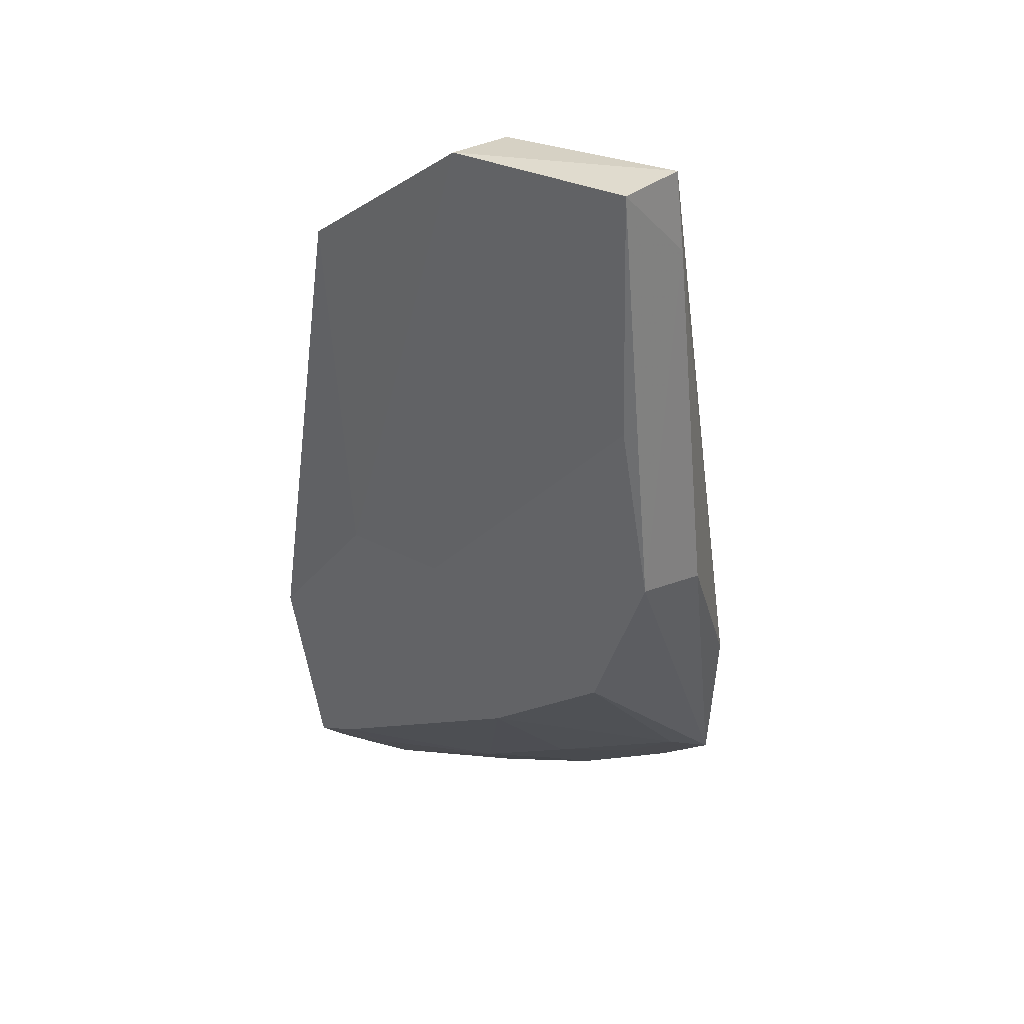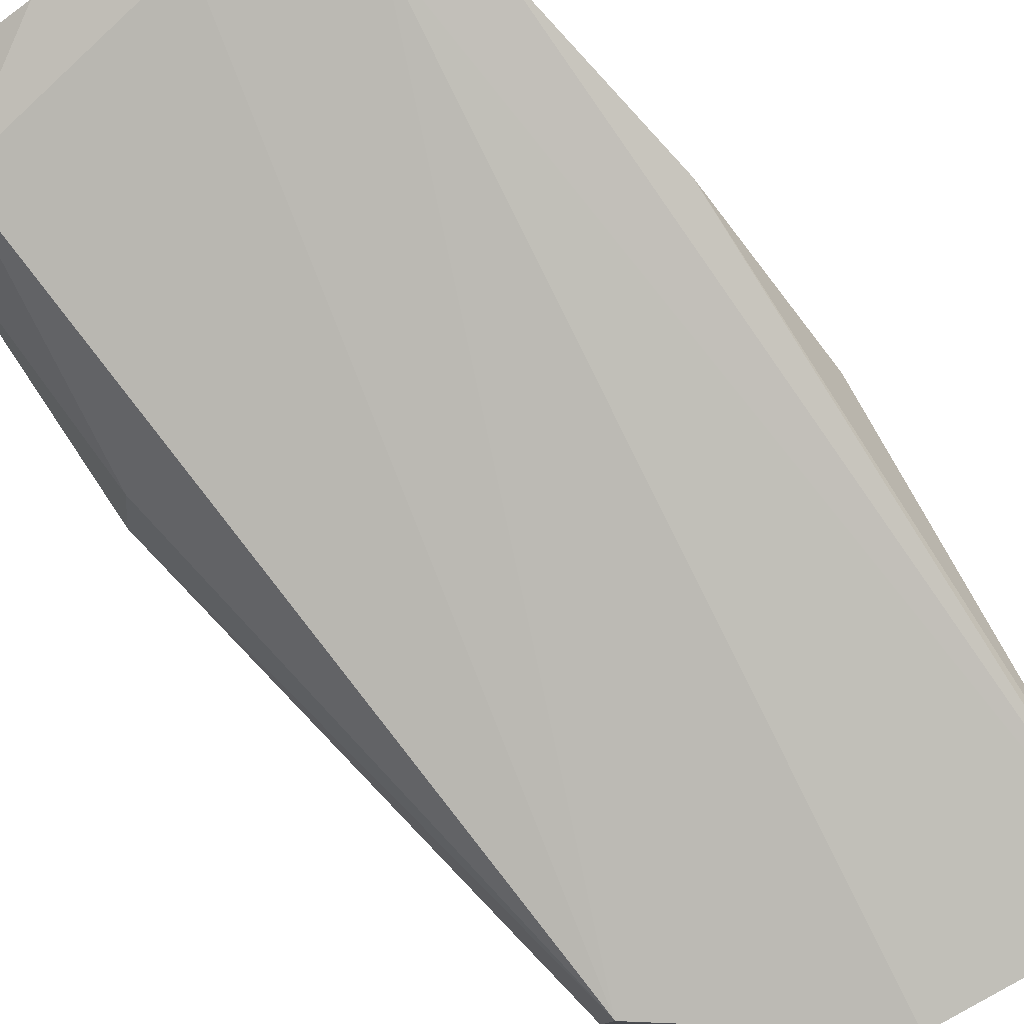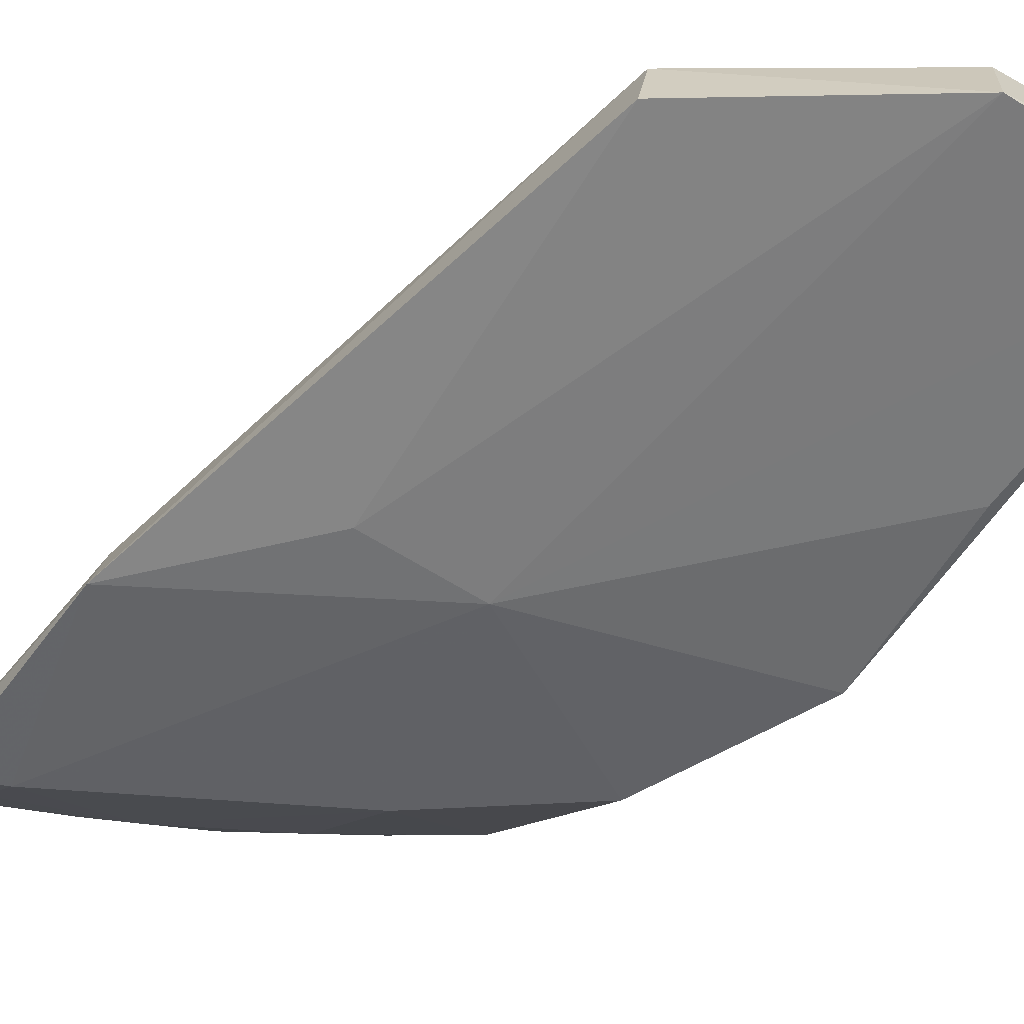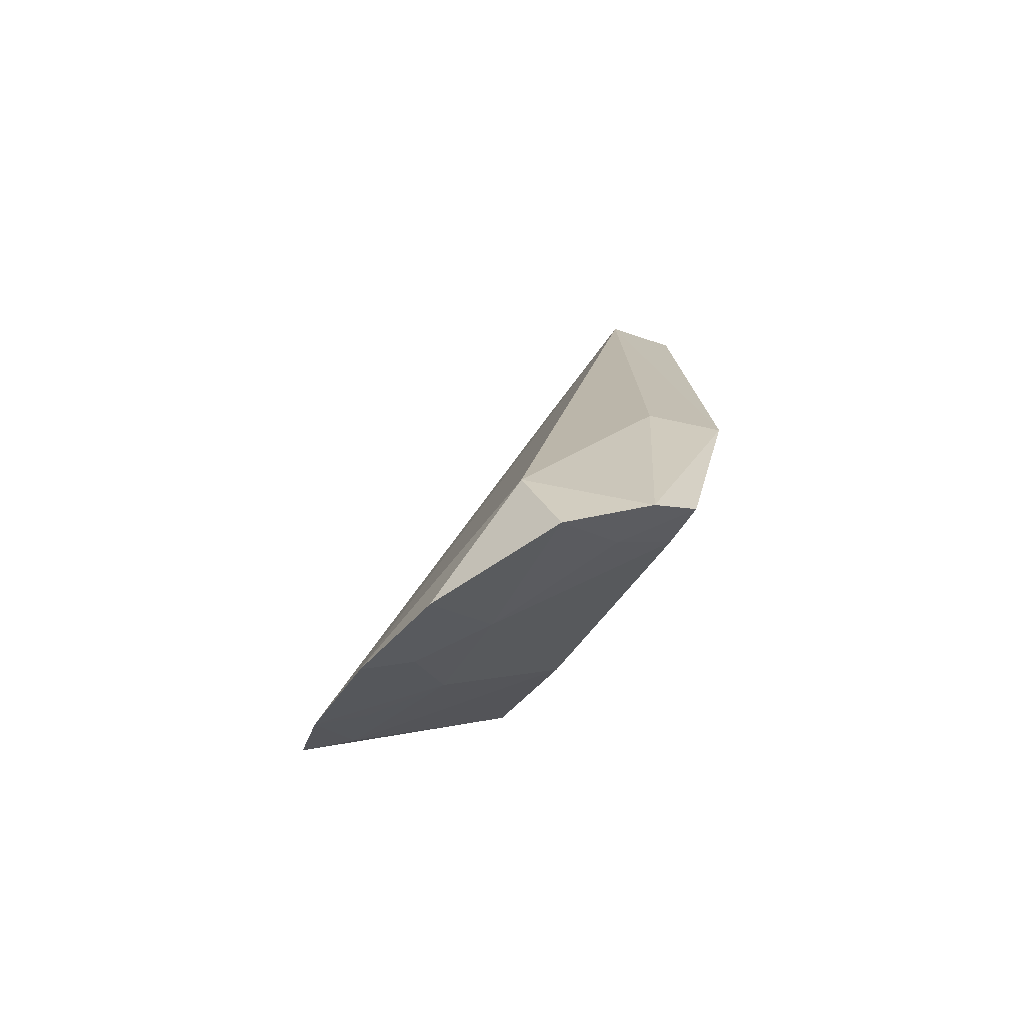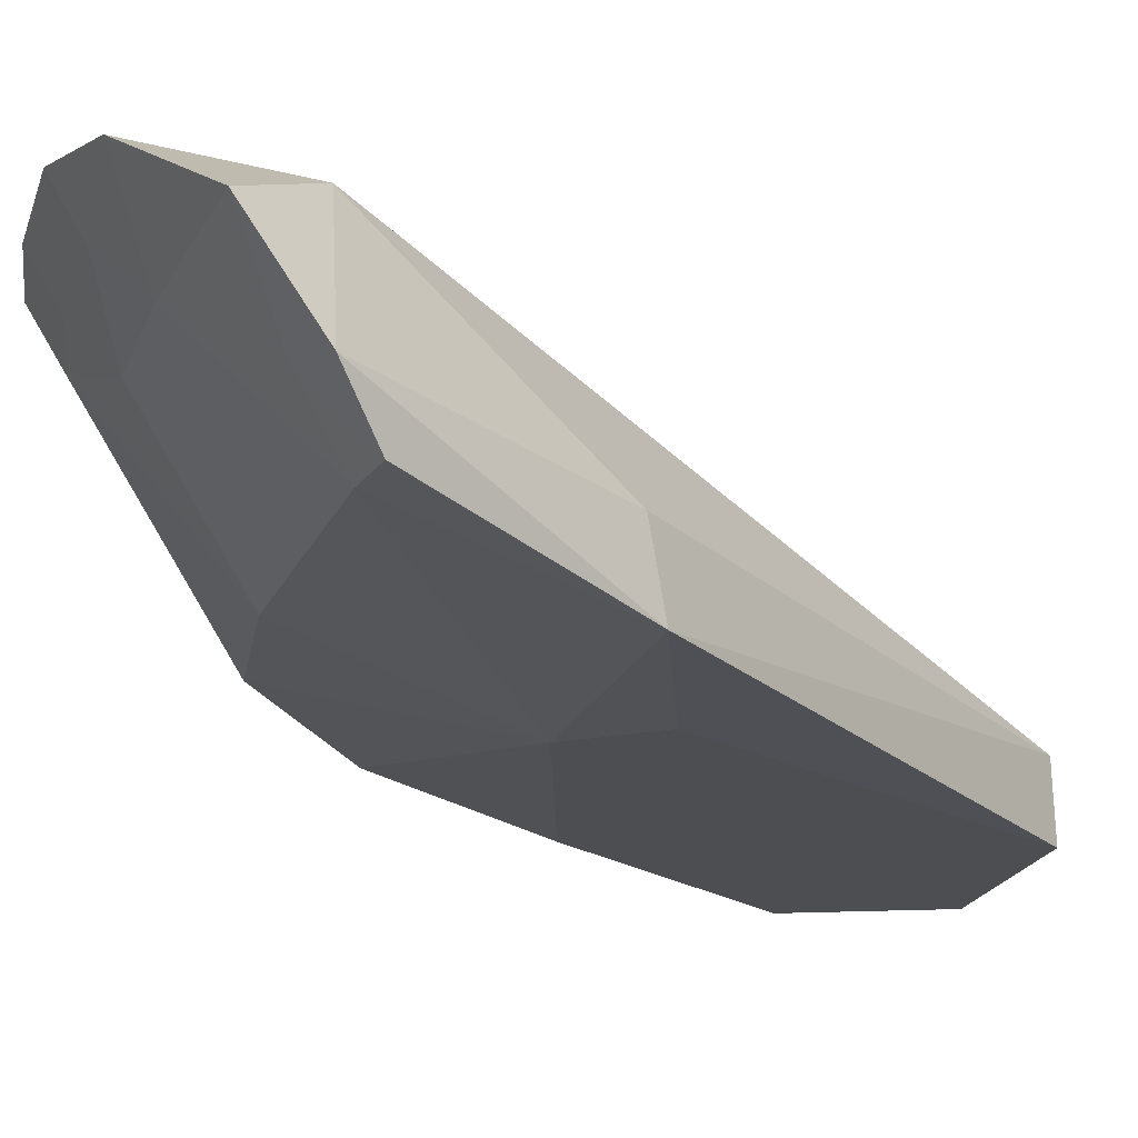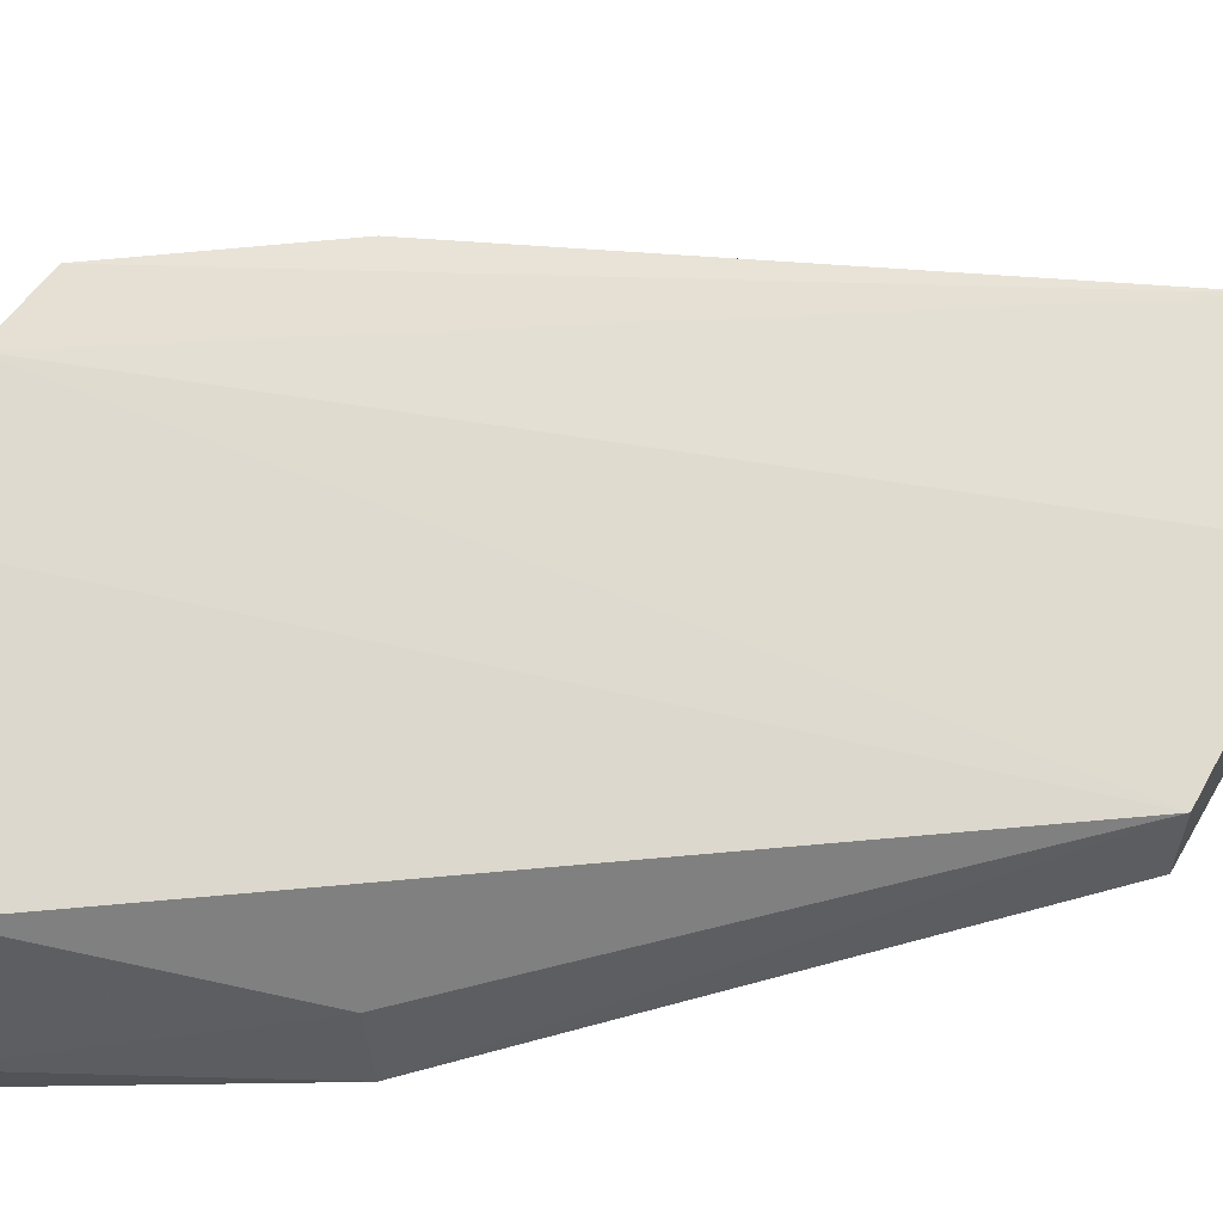
<metadata>
{"format":"obj","ext":"obj","renderer":"f3d","projection":"perspective","resolution":1024,"background":"white","views":[{"elev":29.0,"azim":-138.4,"up":"+Y"},{"elev":77.3,"azim":149.9,"up":"+Z"},{"elev":-65.7,"azim":147.8,"up":"+Z"},{"elev":-61.3,"azim":66.2,"up":"+Y"},{"elev":-15.6,"azim":46.4,"up":"+Z"},{"elev":57.9,"azim":85.8,"up":"+Z"}]}
</metadata>
<code>
v -0.1589 -0.4162 -0.09211
v -0.1541 -0.4026 -0.1115
v -0.19 -0.2194 -0.1286
v -0.2805 -0.1892 -0.1249
v -0.2596 -0.3334 -0.1229
v -0.2429 -0.3896 -0.06905
v -0.1611 -0.3419 -0.1178
v -0.234 -0.1904 -0.1452
v -0.1627 -0.3965 -0.08508
v -0.2352 -0.1907 -0.1287
v -0.2808 -0.296 -0.1101
v -0.2244 -0.3841 -0.09306
v -0.279 -0.191 -0.1405
v -0.1585 -0.3406 -0.1349
v -0.1883 -0.4144 -0.07574
v -0.2145 -0.4057 -0.07006
v -0.2707 -0.3333 -0.08402
v -0.255 -0.3727 -0.08231
v -0.2263 -0.3569 -0.1229
v -0.1963 -0.3993 -0.09306
v -0.2811 -0.2078 -0.1226
v -0.2784 -0.2934 -0.1279
v -0.1883 -0.2206 -0.1445
v -0.2164 -0.3079 -0.1359
v -0.2589 -0.378 -0.07108
v -0.2395 -0.3839 -0.08028
v -0.156 -0.3928 -0.1229
v -0.2117 -0.3997 -0.0813
v -0.1899 -0.3071 -0.138
v -0.2761 -0.2498 -0.1351
v -0.1678 -0.3879 -0.1229
v -0.1664 -0.4002 -0.1089
f 9 7 3
f 9 1 2
f 9 2 7
f 10 6 3
f 10 4 6
f 10 8 4
f 10 3 8
f 13 4 8
f 14 3 7
f 14 7 2
f 15 1 9
f 16 9 3
f 16 3 6
f 16 15 9
f 16 6 12
f 19 18 5
f 19 12 18
f 20 1 15
f 20 15 16
f 20 12 19
f 21 4 13
f 21 17 4
f 21 11 17
f 22 21 13
f 22 11 21
f 23 8 3
f 23 3 14
f 24 13 8
f 24 19 5
f 24 5 22
f 25 6 4
f 25 4 17
f 25 18 6
f 25 17 11
f 25 11 22
f 25 22 5
f 25 5 18
f 26 18 12
f 26 12 6
f 26 6 18
f 27 14 2
f 28 20 16
f 28 16 12
f 28 12 20
f 29 23 14
f 29 14 24
f 29 24 8
f 29 8 23
f 30 24 22
f 30 22 13
f 30 13 24
f 31 20 19
f 31 19 24
f 31 24 14
f 31 14 27
f 32 27 2
f 32 2 1
f 32 31 27
f 32 1 20
f 32 20 31

</code>
